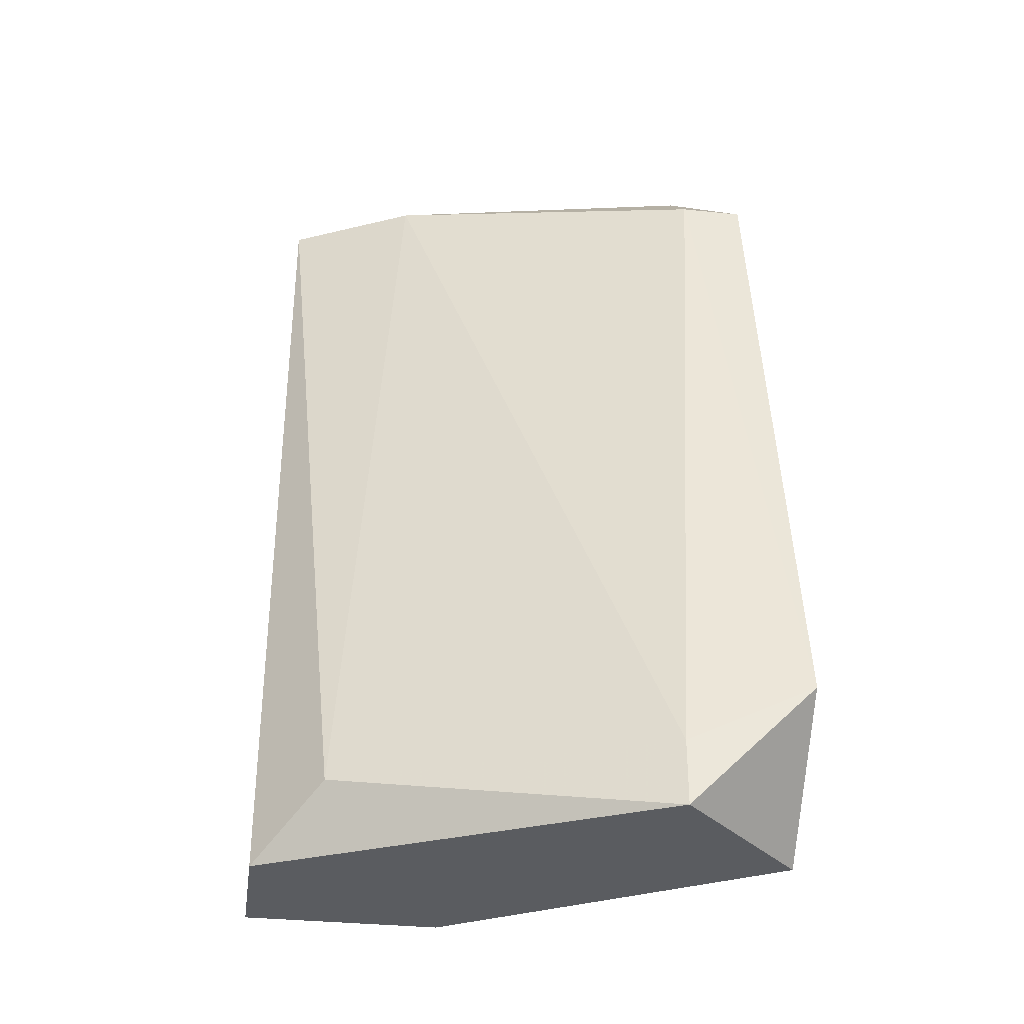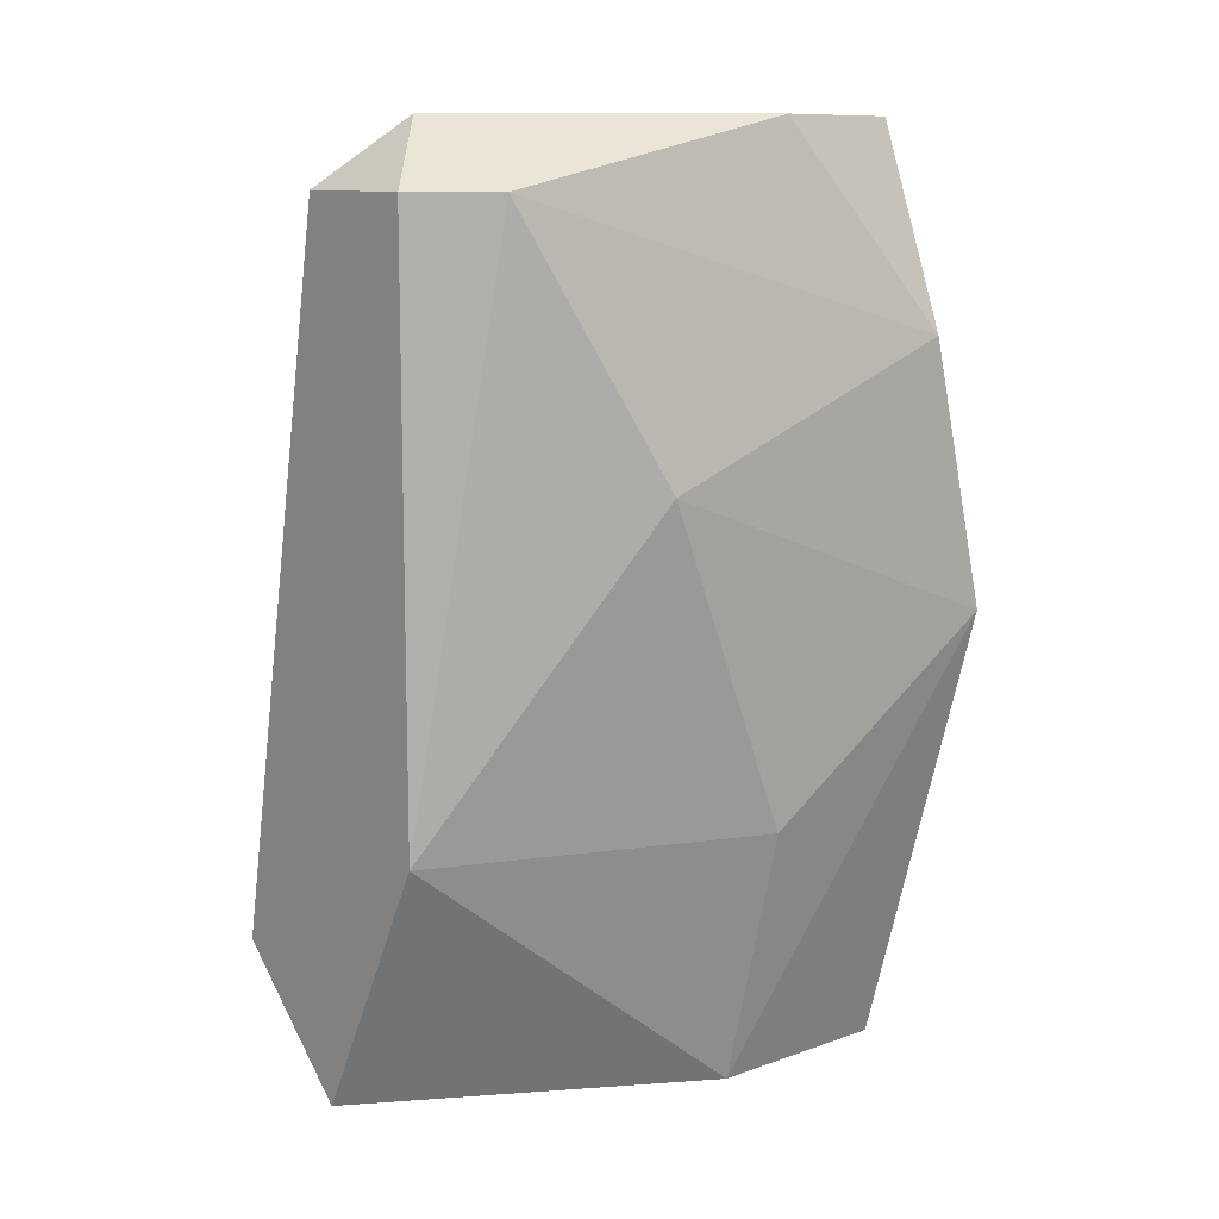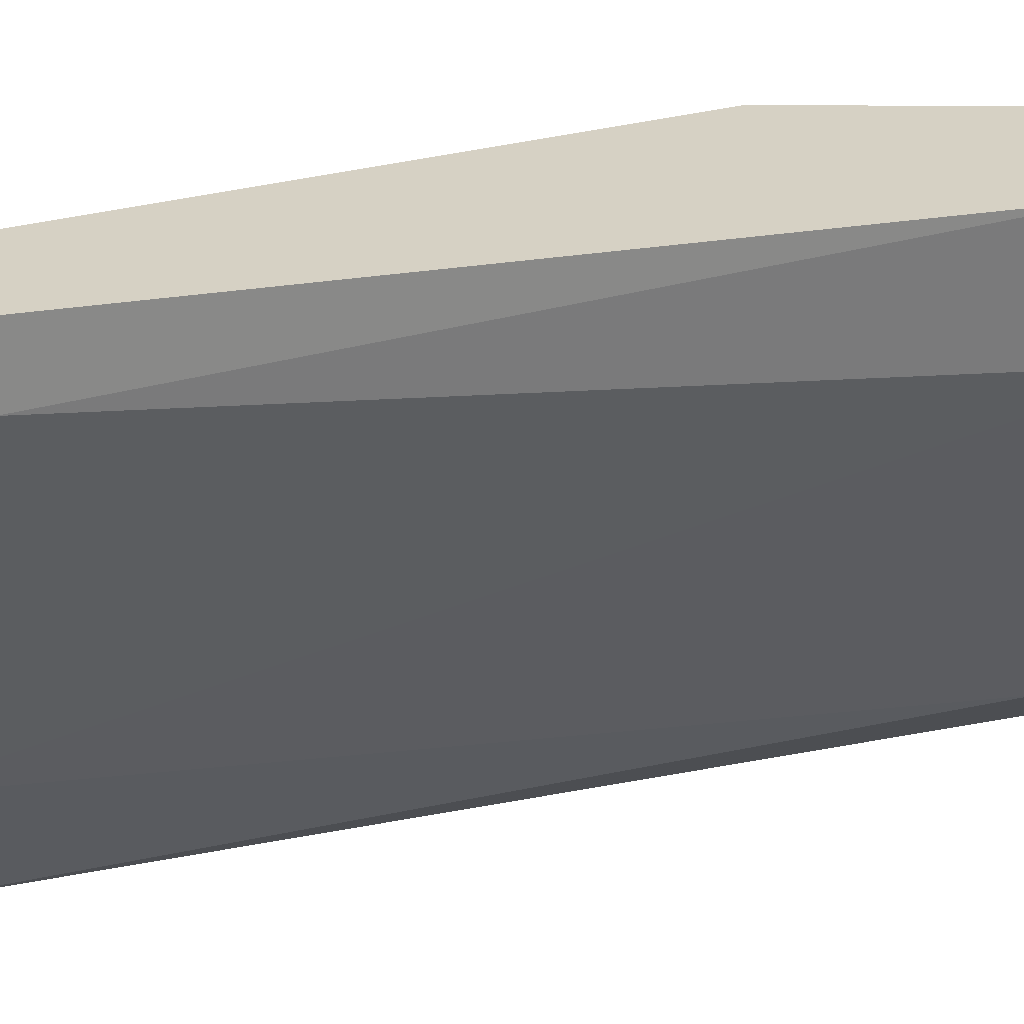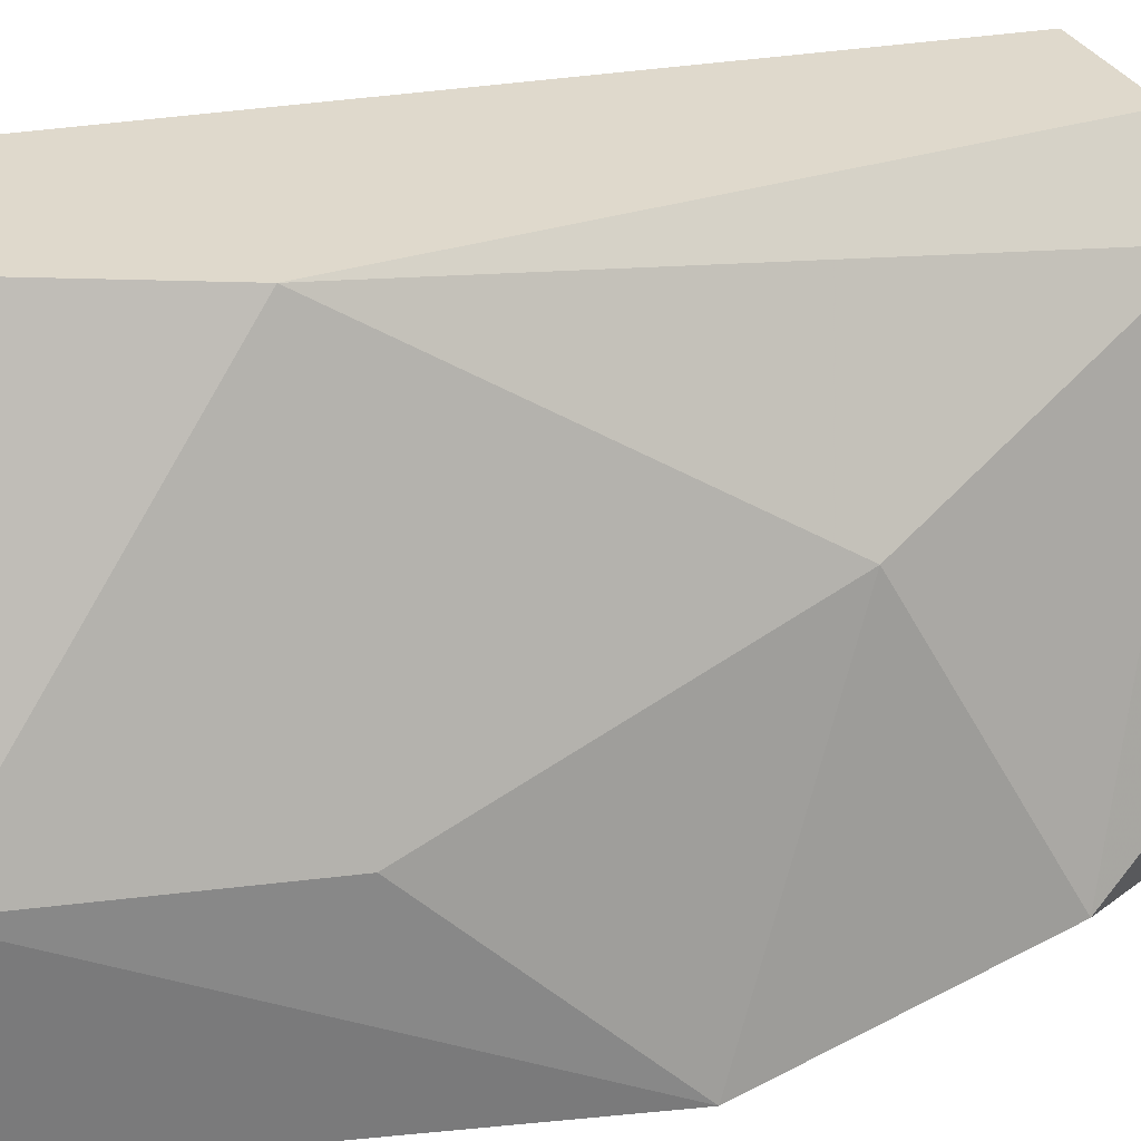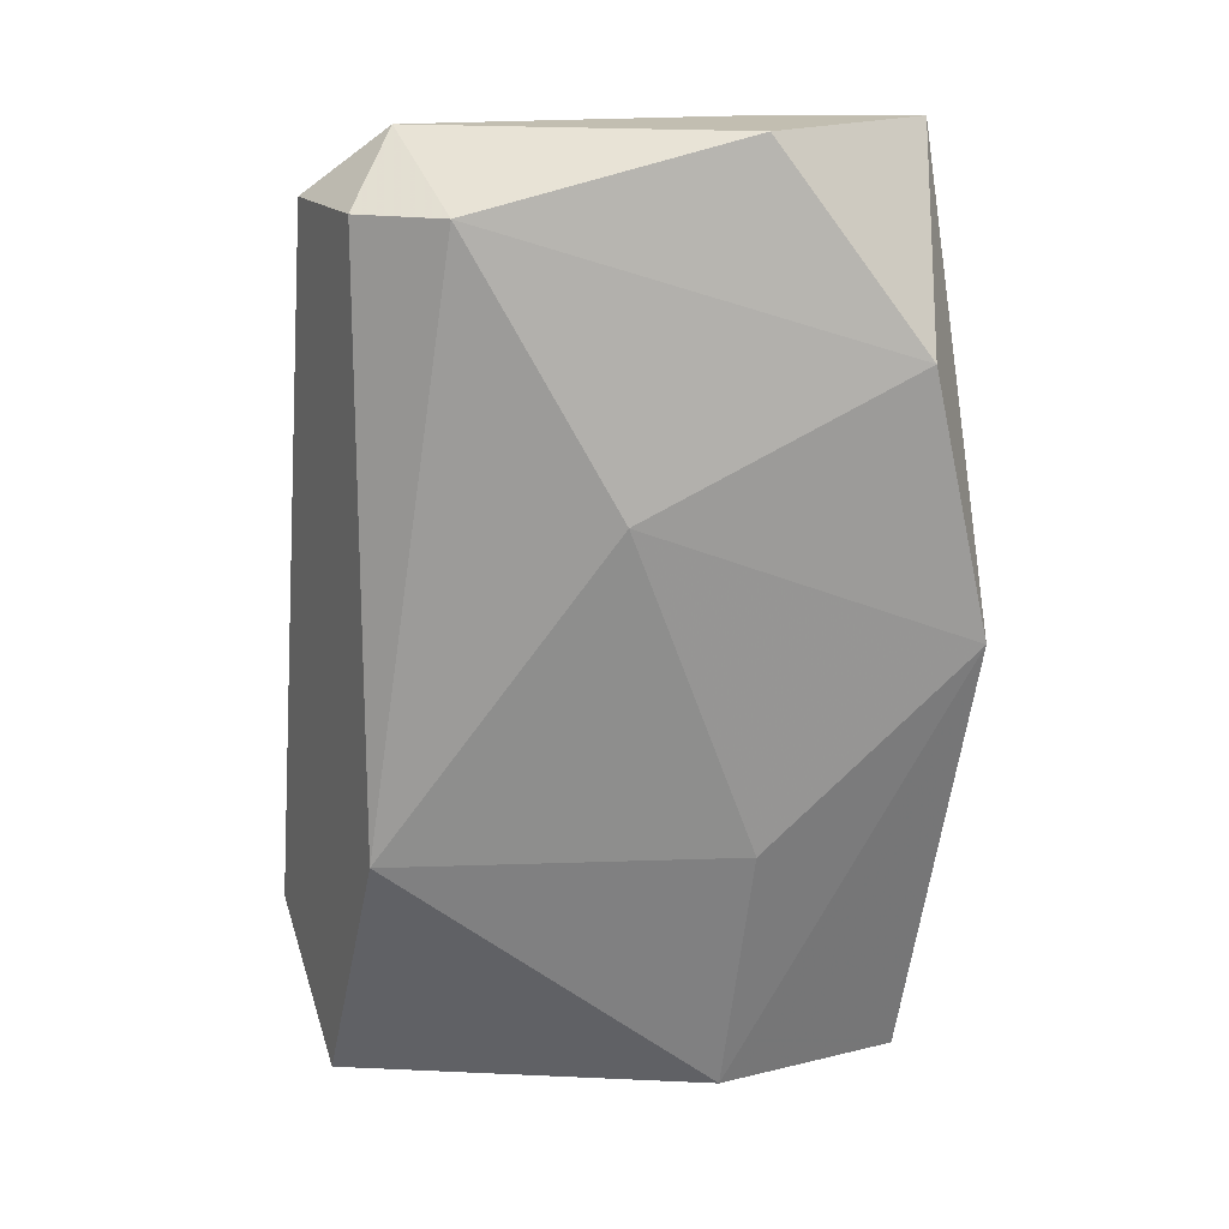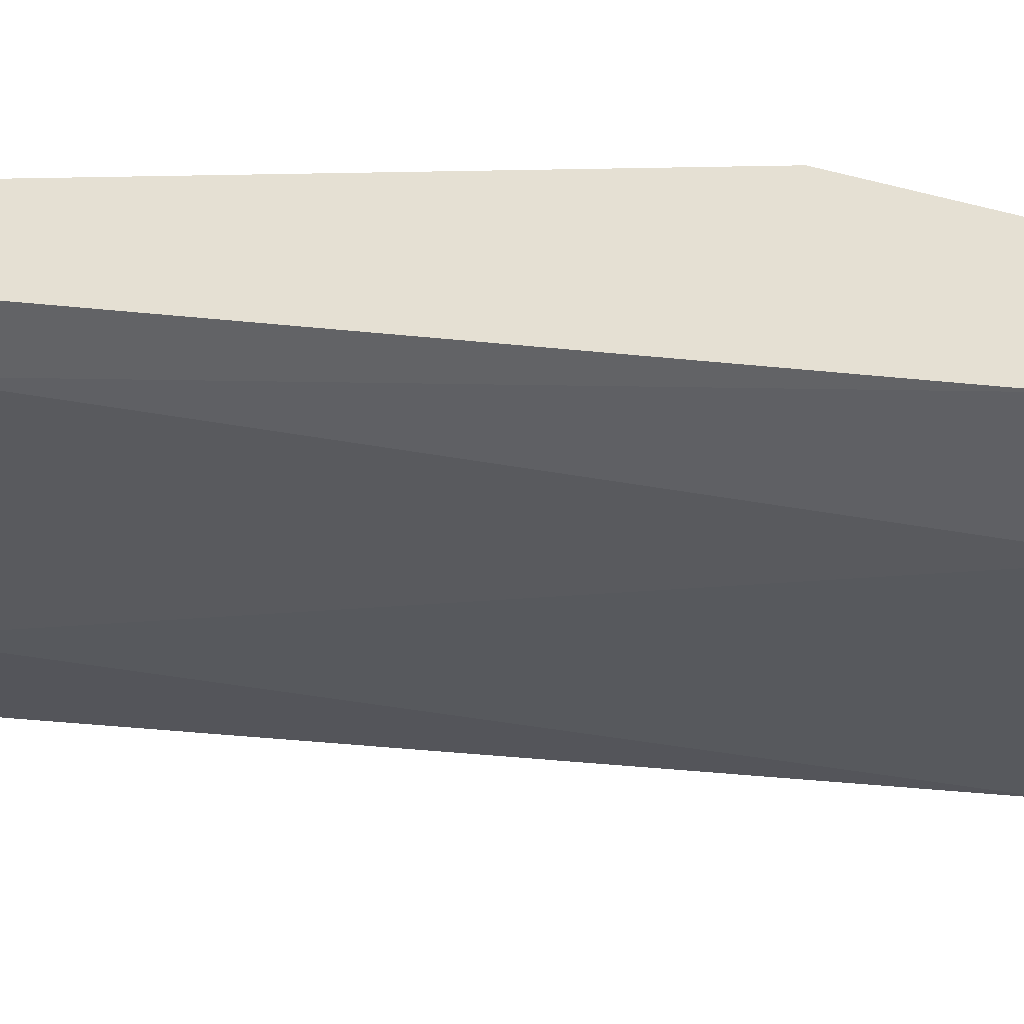
<metadata>
{"format":"obj","ext":"obj","renderer":"f3d","projection":"perspective","resolution":1024,"background":"white","views":[{"elev":-33.6,"azim":-98.1,"up":"+Y"},{"elev":11.1,"azim":49.0,"up":"+Y"},{"elev":27.0,"azim":-115.5,"up":"+Z"},{"elev":32.3,"azim":66.2,"up":"+Z"},{"elev":17.1,"azim":64.2,"up":"+Y"},{"elev":38.0,"azim":-91.8,"up":"+Z"}]}
</metadata>
<code>
v 0.02254 0.05233 0.01439
v 0.02254 0.06372 0.01439
v 0.02254 0.06499 0.0068
v 0.02128 0.04727 0.004269
v 0.02128 0.06499 0.01313
v 0.02507 0.05865 0.0106
v 0.02507 0.05233 0.008066
v 0.02507 0.06499 0.008066
v 0.01748 0.04727 0.01186
v 0.01748 0.0498 0.01439
v 0.01748 0.04854 0.01186
v 0.02001 0.04727 0.01439
v 0.02001 0.06372 0.01439
v 0.02001 0.06372 0.01313
v 0.02001 0.04854 0.005534
v 0.0238 0.04727 0.004269
v 0.0238 0.04727 0.008066
v 0.0238 0.06372 0.01313
v 0.0238 0.06499 0.004269
v 0.02634 0.05613 0.004269
v 0.02634 0.06119 0.005534
f 3 14 5
f 4 19 20
f 18 2 1
f 2 10 1
f 4 17 9
f 1 10 12
f 17 1 12
f 10 9 12
f 9 17 12
f 19 4 15
f 4 9 15
f 18 1 6
f 17 4 16
f 4 20 16
f 20 17 16
f 20 19 21
f 8 18 21
f 19 8 21
f 6 20 21
f 18 6 21
f 10 2 13
f 14 10 13
f 19 15 3
f 8 19 3
f 3 15 11
f 10 14 11
f 9 10 11
f 15 9 11
f 14 3 11
f 17 20 7
f 1 17 7
f 20 6 7
f 6 1 7
f 2 18 5
f 18 8 5
f 13 2 5
f 14 13 5
f 8 3 5

</code>
